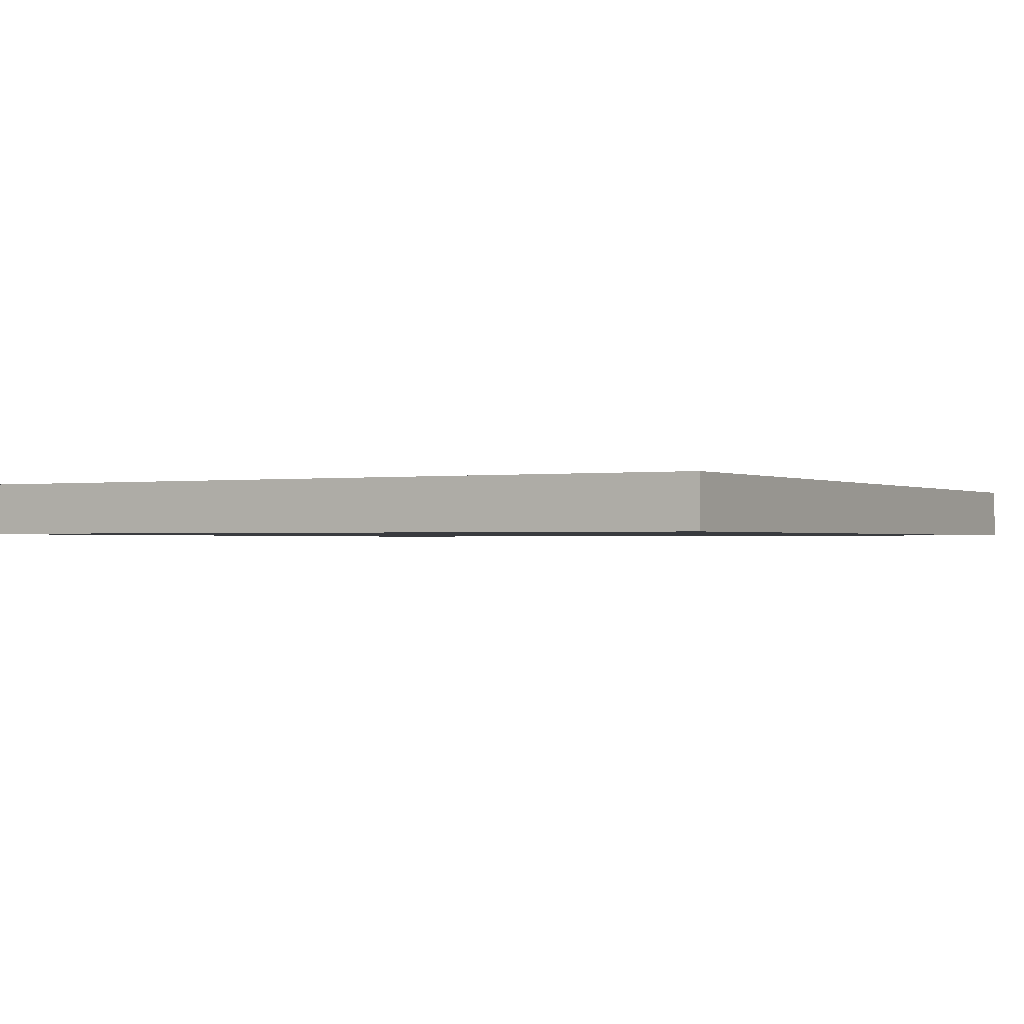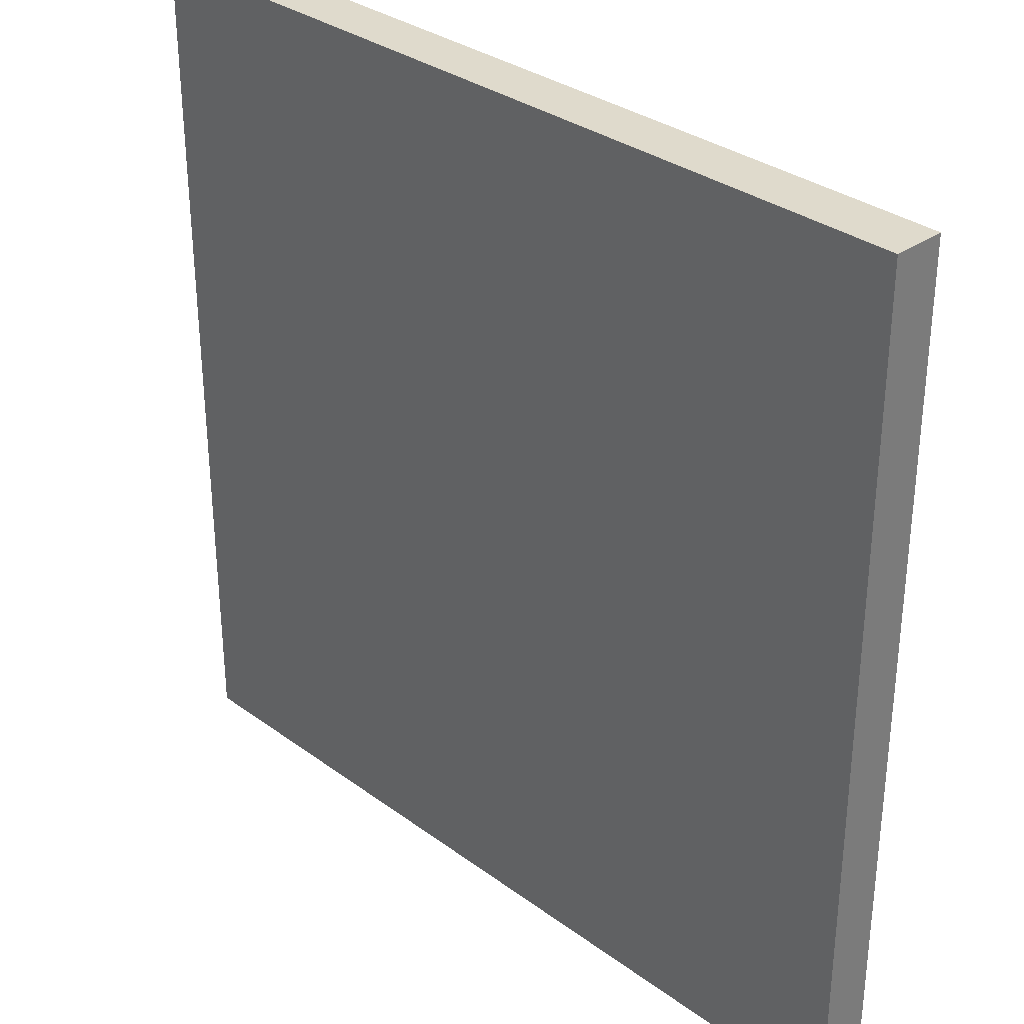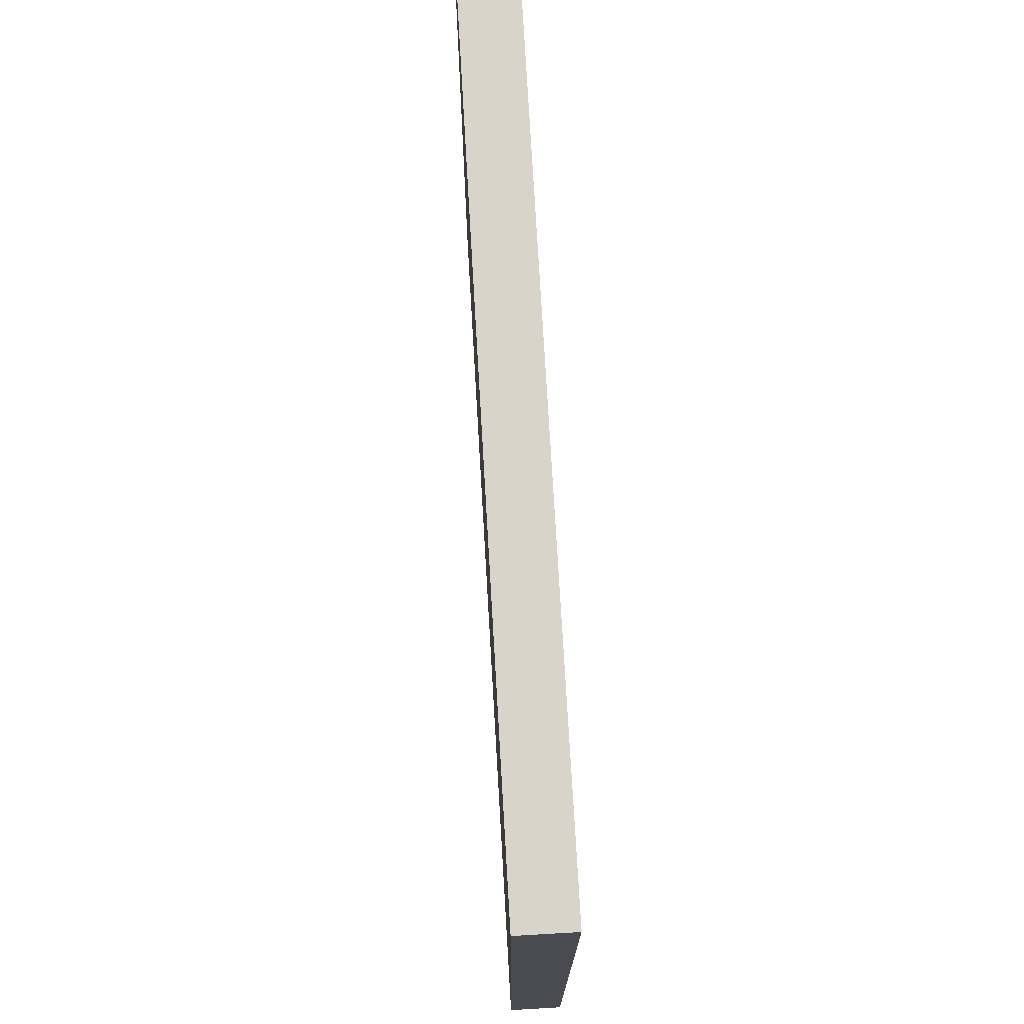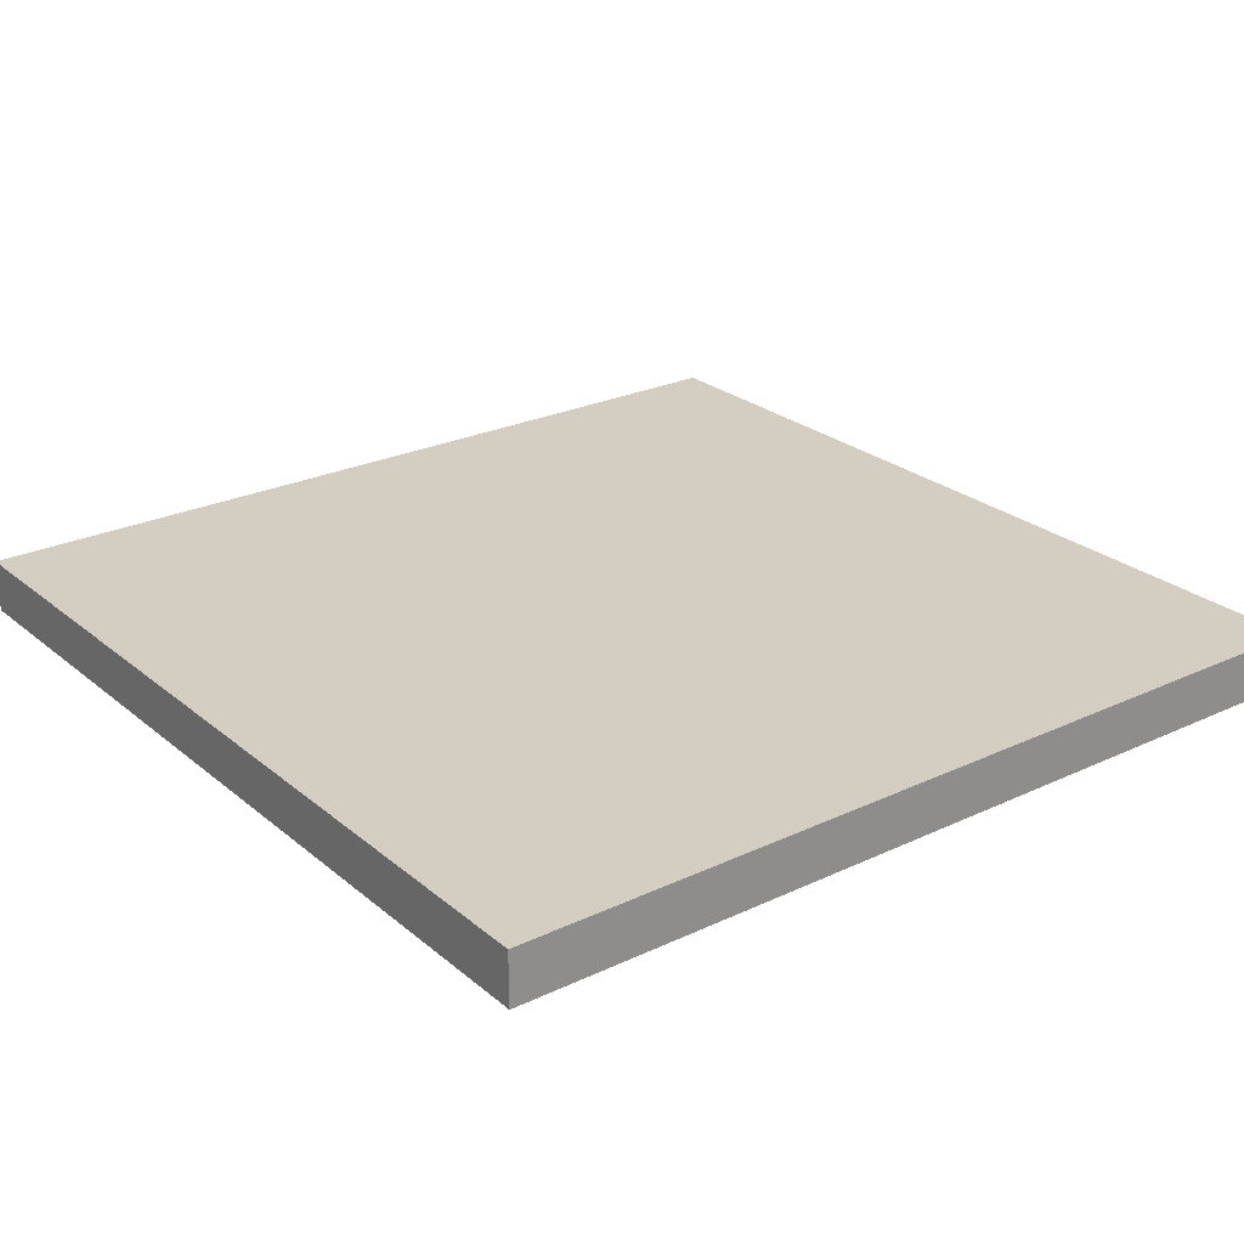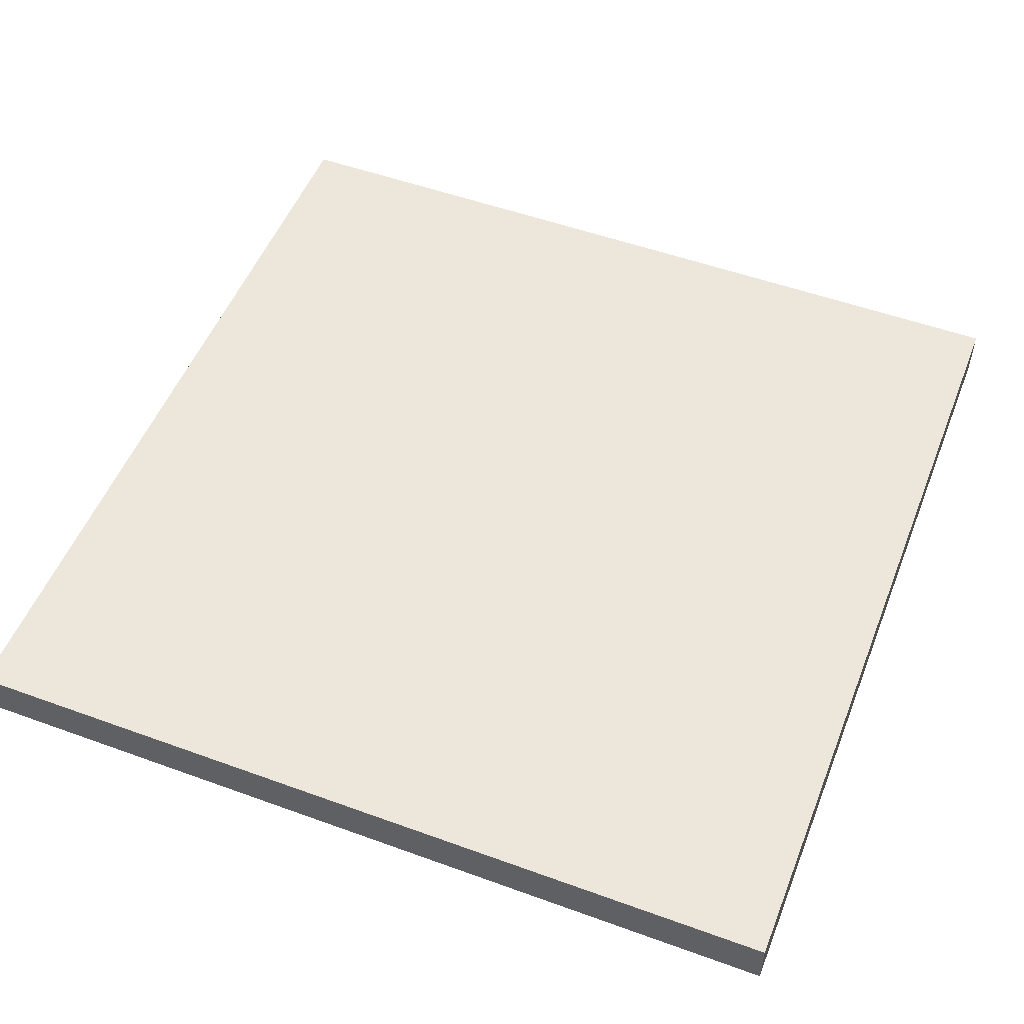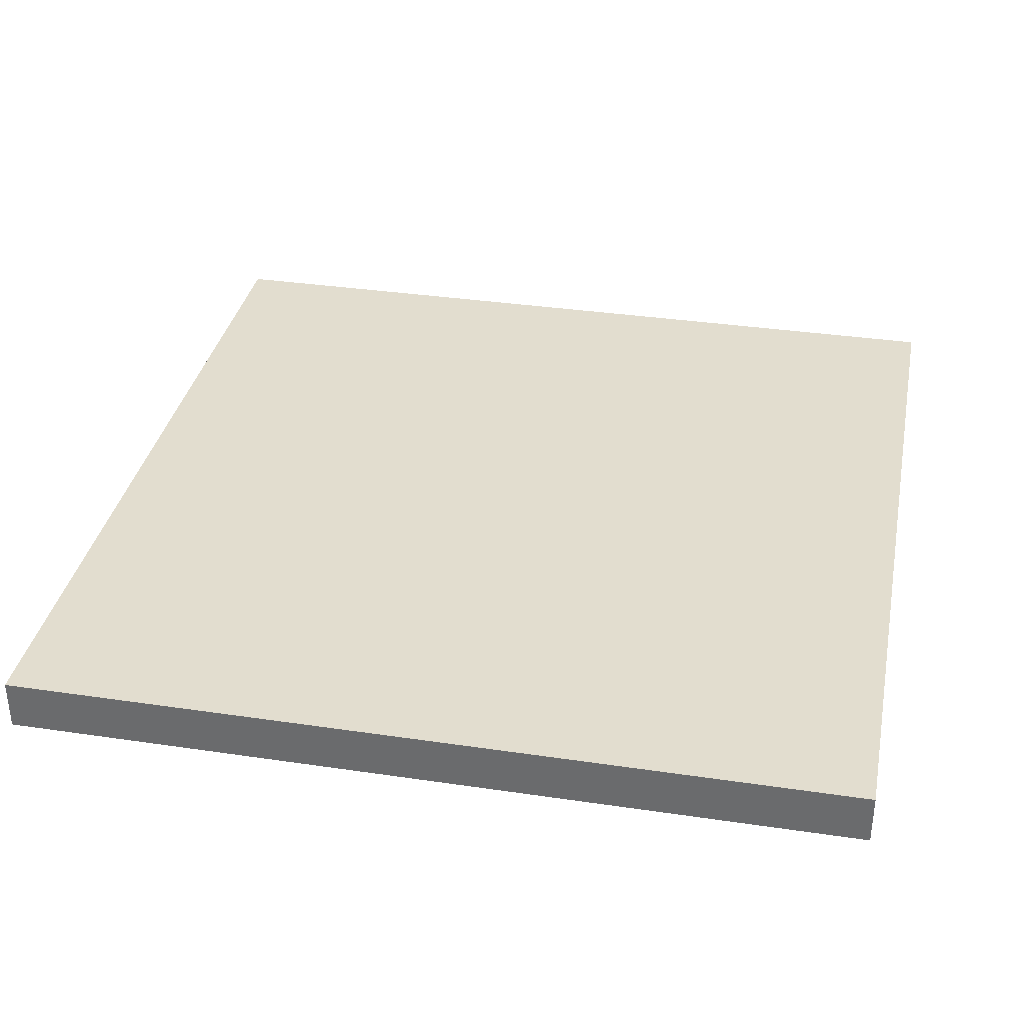
<metadata>
{"format":"obj","ext":"obj","renderer":"f3d","projection":"perspective","resolution":1024,"background":"white","views":[{"elev":-0.9,"azim":-150.3,"up":"+Y"},{"elev":32.4,"azim":45.5,"up":"+Z"},{"elev":75.3,"azim":86.7,"up":"+Z"},{"elev":25.3,"azim":142.7,"up":"+Y"},{"elev":52.2,"azim":21.4,"up":"+Y"},{"elev":34.9,"azim":11.2,"up":"+Y"}]}
</metadata>
<code>
o Straight1
g Straight1
v 0 0 0
v 5.96e-07 0 -5
v 0 0.3 0
v 5.96e-07 0.3 -5
v 5 0 -5
v 5 0.3 -5
v 5 0 5.96e-07
v 5 0.3 5.96e-07
g Straight1
f 3 4 2 1
f 4 6 5 2
f 6 8 7 5
f 8 3 1 7
f 8 6 4 3
f 1 2 5 7

</code>
